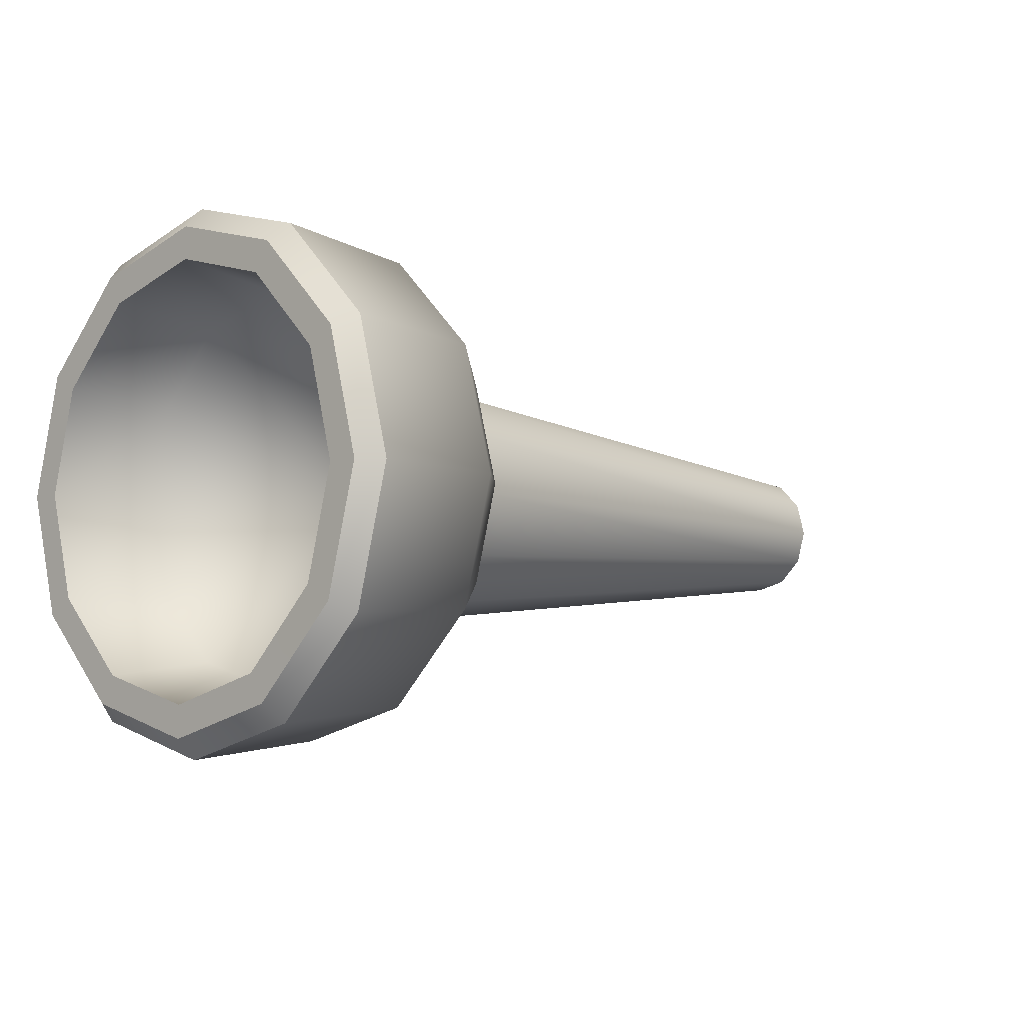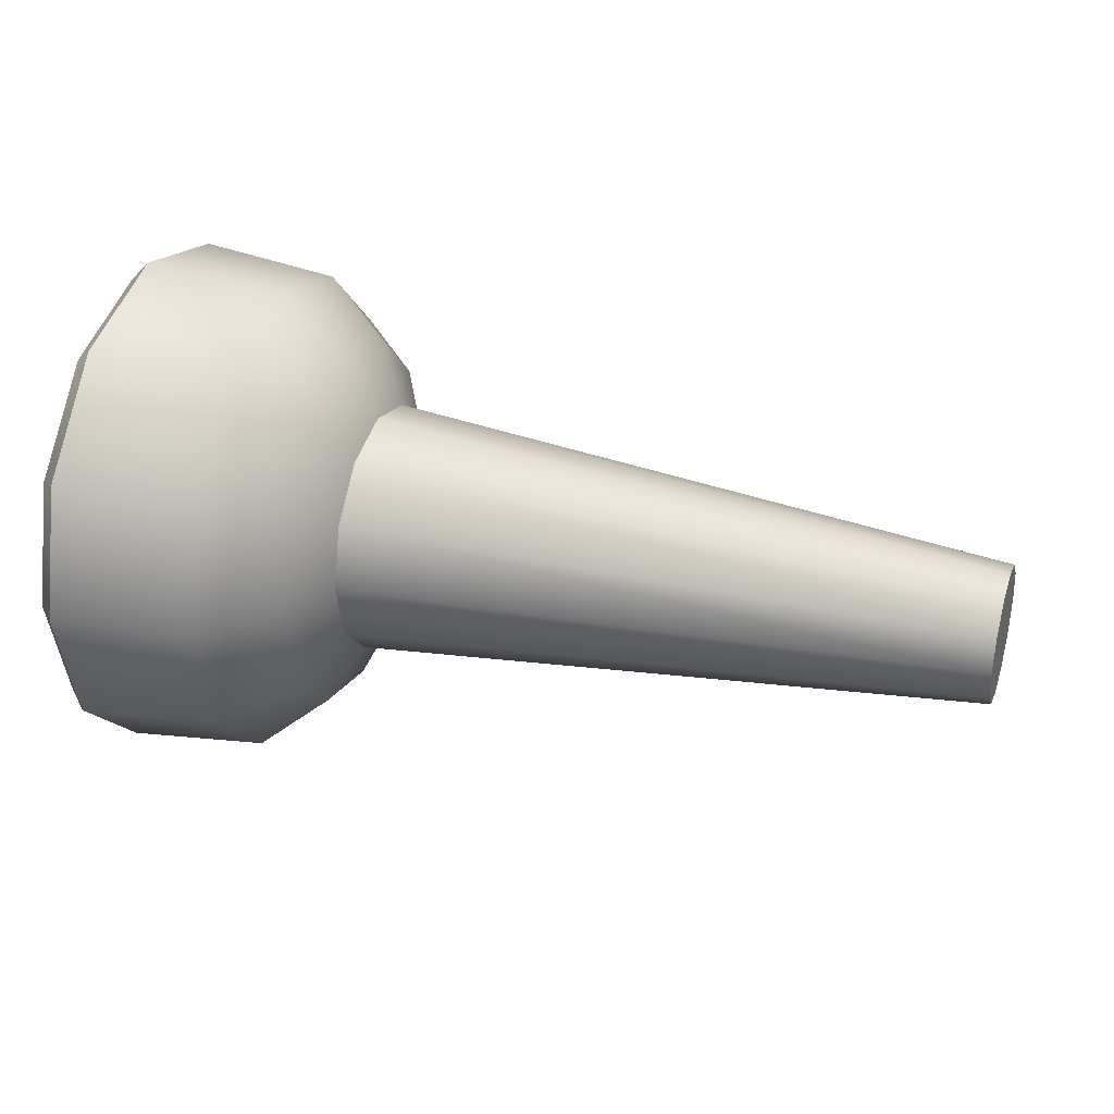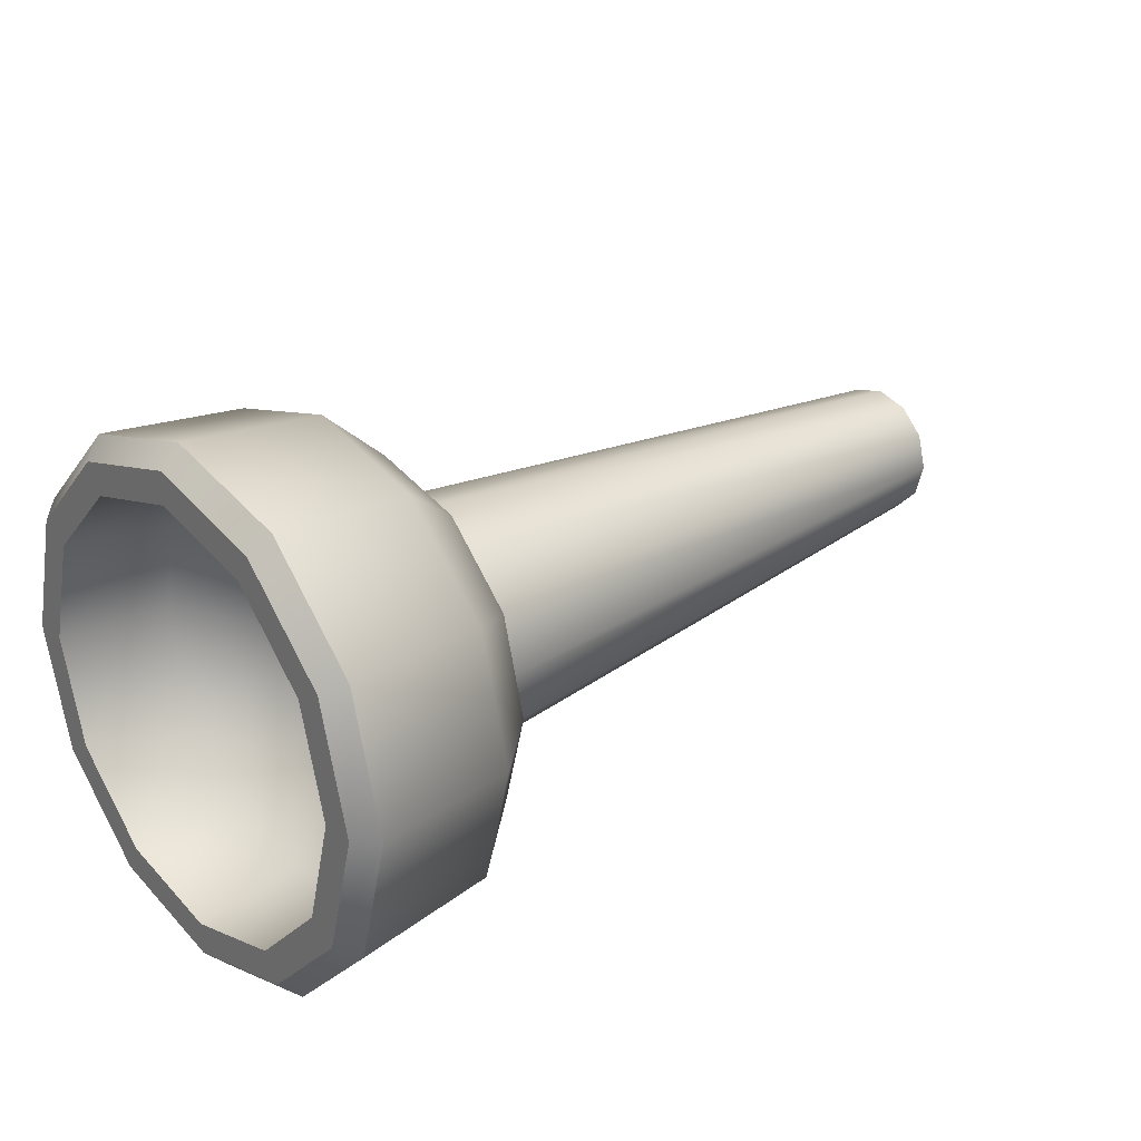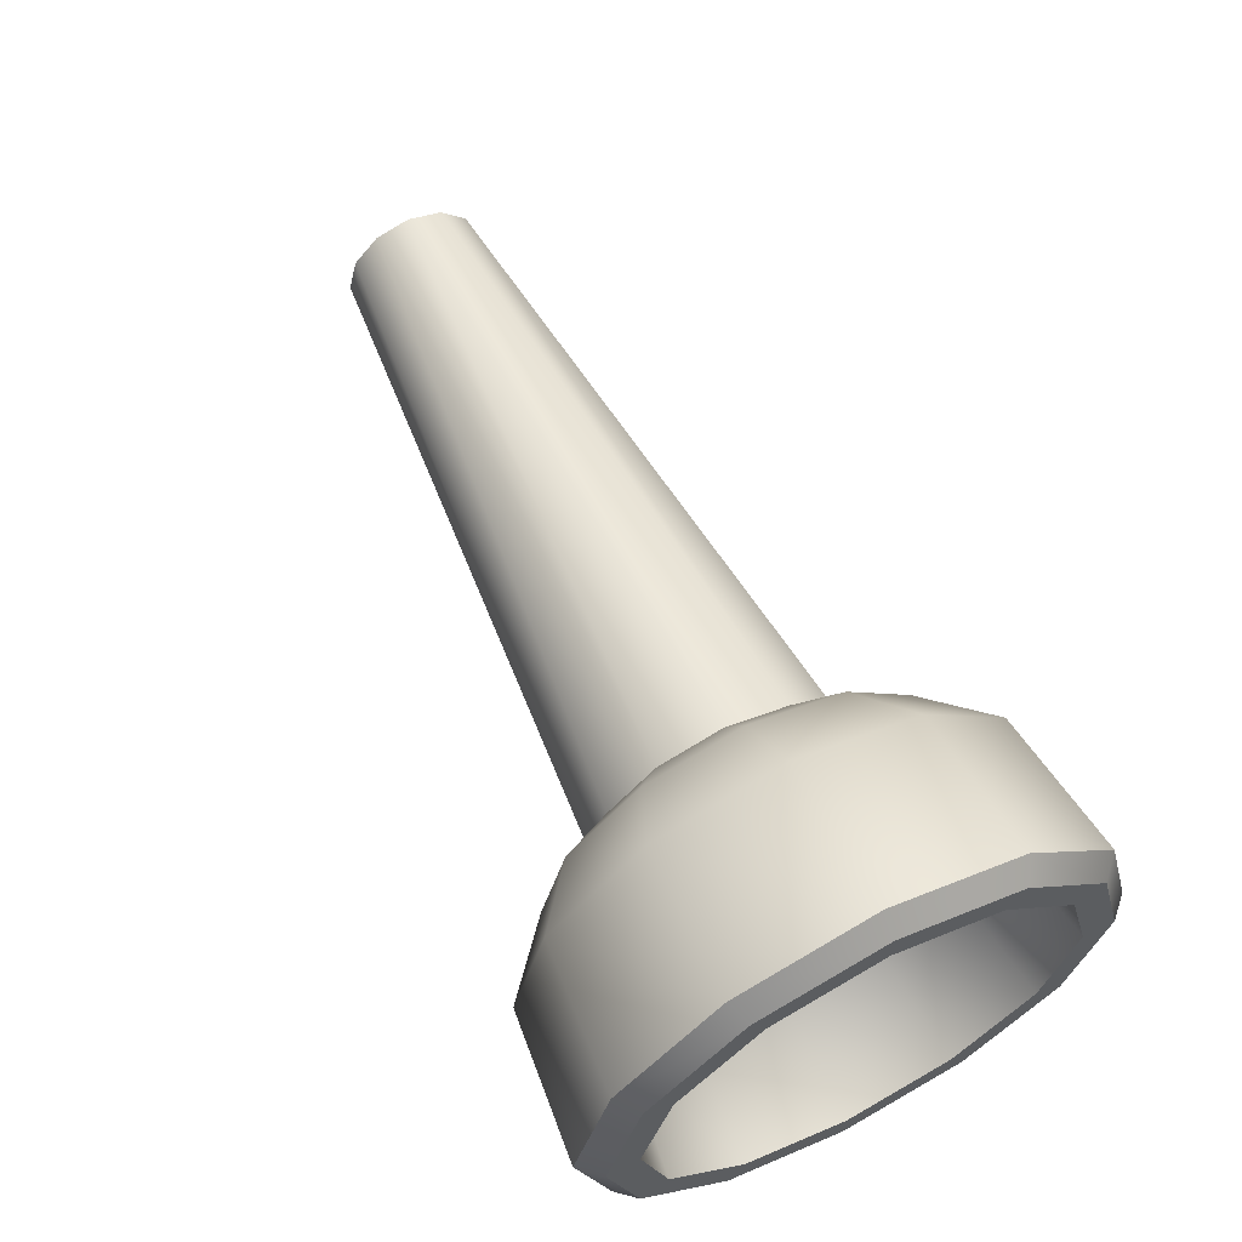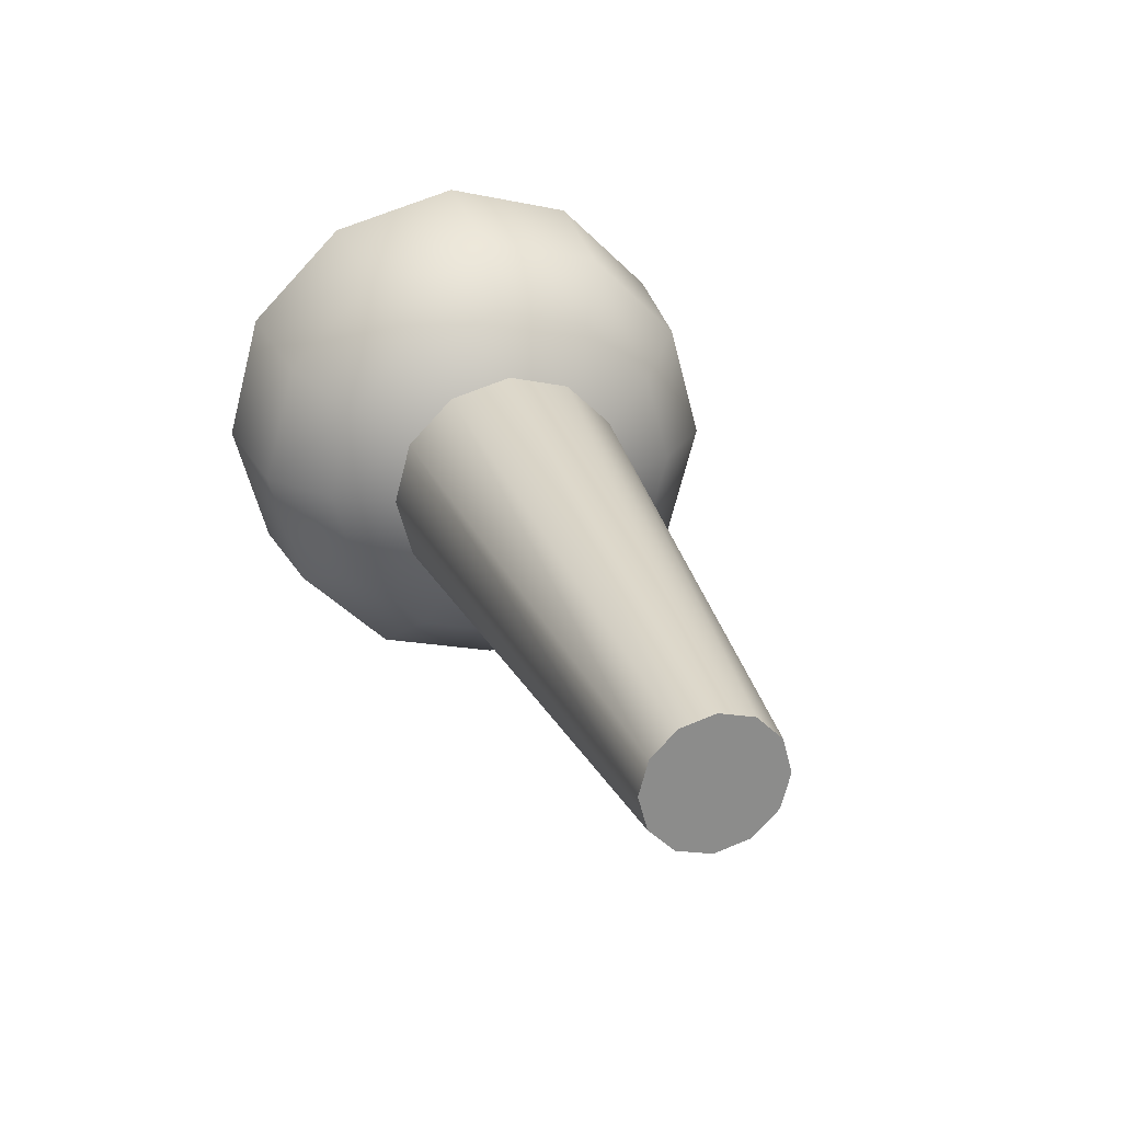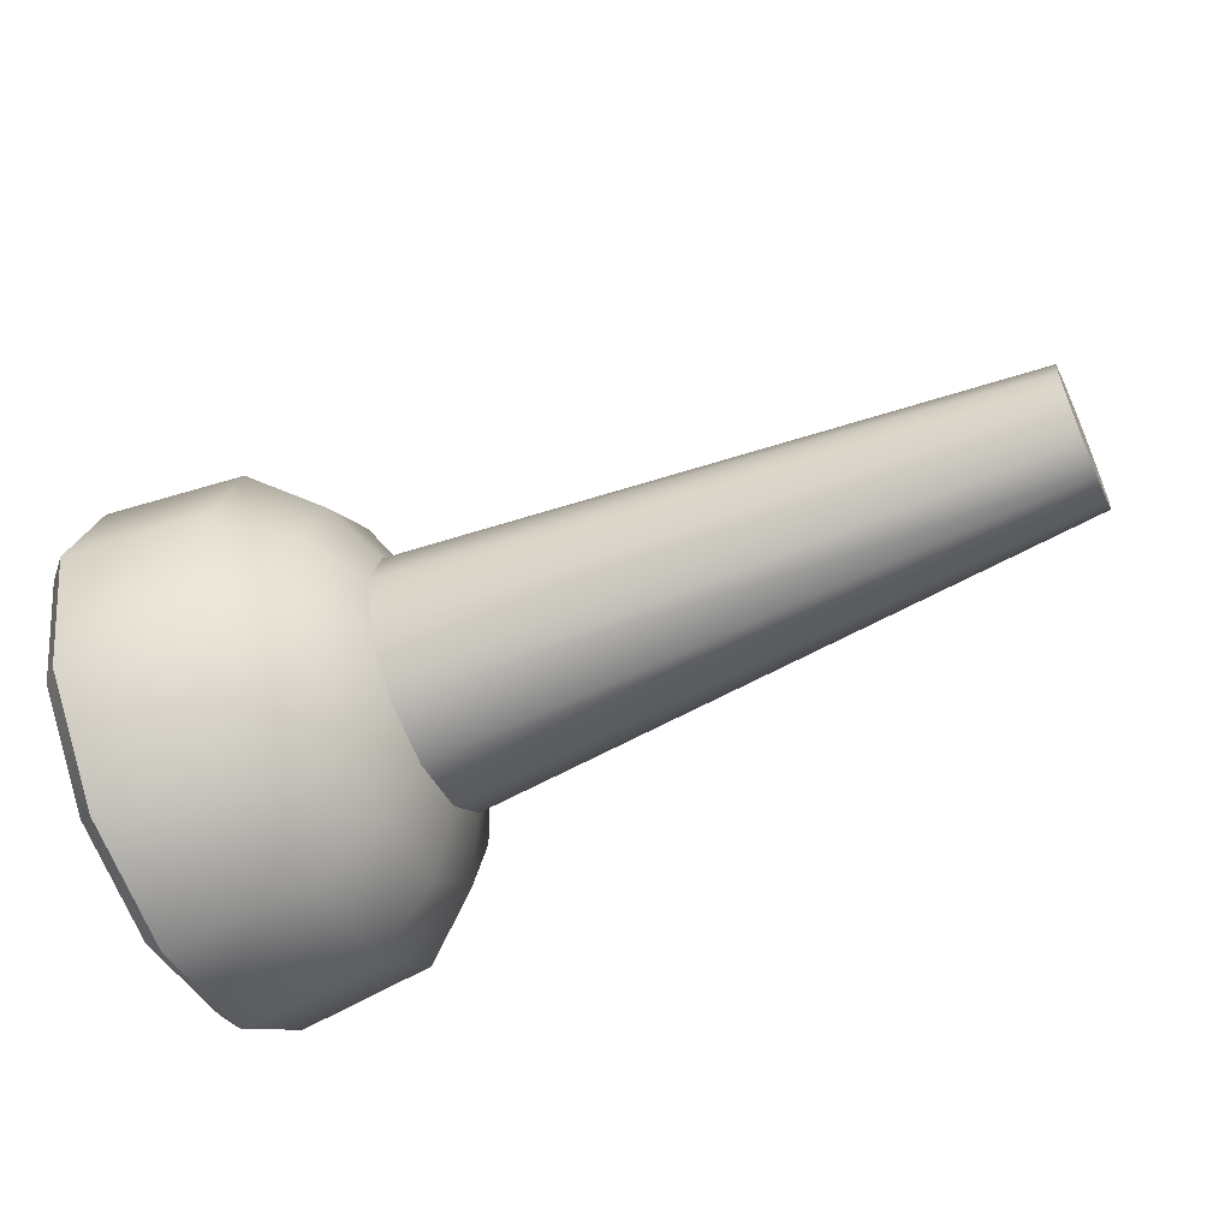
<metadata>
{"format":"obj","ext":"obj","renderer":"f3d","projection":"perspective","resolution":1024,"background":"white","views":[{"elev":-5.4,"azim":133.8,"up":"+Z"},{"elev":32.1,"azim":-161.8,"up":"+Y"},{"elev":27.0,"azim":138.7,"up":"+Y"},{"elev":61.8,"azim":63.0,"up":"+Y"},{"elev":25.6,"azim":-106.6,"up":"+Y"},{"elev":-57.6,"azim":-155.7,"up":"+Z"}]}
</metadata>
<code>
g default
v 0.7807 -0.3856 -0.2219
v 0.7807 -0.2223 -0.3852
v 0.7807 0.000758 -0.445
v 0.7807 0.2238 -0.3852
v 0.7807 0.3872 -0.2219
v 0.7807 0.4469 0.001218
v 0.7807 0.3872 0.2243
v 0.7807 0.2238 0.3876
v 0.7807 0.000756 0.4474
v 0.7807 -0.2223 0.3876
v 0.7807 -0.3856 0.2243
v 0.7807 -0.4454 0.001216
v 1.029 -0.4184 -0.2406
v 1.029 -0.2414 -0.4175
v 1.029 0.000408 -0.4823
v 1.029 0.2422 -0.4175
v 1.029 0.4192 -0.2405
v 1.029 0.4839 0.001216
v 1.029 0.4192 0.243
v 1.029 0.2422 0.42
v 1.029 0.000406 0.4847
v 1.029 -0.2414 0.42
v 1.029 -0.4184 0.243
v 1.029 -0.4831 0.001214
v 0.5231 0.000757 0.001218
v 0.5056 0.4335 0.001219
v 0.5056 0.3755 -0.2152
v 0.5056 0.2171 -0.3736
v 0.5056 0.000758 -0.4315
v 0.5056 -0.2156 -0.3736
v 0.5056 -0.374 -0.2152
v 0.5056 -0.432 0.001217
v 0.5056 -0.374 0.2176
v 0.5056 -0.2156 0.376
v 0.5056 0.000756 0.434
v 0.5056 0.2171 0.376
v 0.5056 0.3755 0.2176
v 0.6556 0.5662 0.001218
v 0.6556 0.4904 -0.2815
v 0.6556 0.2835 -0.4885
v 0.6556 0.000758 -0.5642
v 0.6556 -0.282 -0.4885
v 0.6556 -0.4889 -0.2815
v 0.6556 -0.5647 0.001216
v 0.6556 -0.4889 0.2839
v 0.6556 -0.282 0.4909
v 0.6556 0.000756 0.5667
v 0.6556 0.2835 0.4909
v 0.6556 0.4904 0.2839
v 0.9852 0.6021 0.001217
v 1.029 0.5561 0.001217
v 0.9852 0.5215 -0.2998
v 1.029 0.4816 -0.2768
v 0.9852 0.3011 -0.5201
v 1.029 0.2781 -0.4803
v 0.9852 0.000134 -0.6008
v 1.029 5.7e-05 -0.5548
v 0.9852 -0.3009 -0.5201
v 1.029 -0.278 -0.4804
v 0.9852 -0.5212 -0.2998
v 1.029 -0.4815 -0.2768
v 0.9852 -0.6019 0.001214
v 1.029 -0.556 0.001214
v 0.9852 -0.5212 0.3022
v 1.029 -0.4815 0.2793
v 0.9852 -0.3009 0.5226
v 1.029 -0.278 0.4828
v 0.9852 0.000132 0.6032
v 1.029 5.5e-05 0.5573
v 0.9852 0.3011 0.5226
v 1.029 0.2781 0.4828
v 0.9852 0.5215 0.3022
v 1.029 0.4816 0.2793
v 0.4329 0.000756 0.2916
v 0.4329 -0.1444 0.2527
v 0.4329 -0.2507 0.1464
v 0.4329 -0.2896 0.001218
v 0.4329 -0.2507 -0.144
v 0.4329 -0.1444 -0.2503
v 0.4329 0.000758 -0.2892
v 0.4329 0.146 -0.2503
v 0.4329 0.2523 -0.144
v 0.4329 0.2912 0.001219
v 0.4329 0.2523 0.1464
v 0.4329 0.146 0.2527
v -1.028 -0.1339 -0.07654
v -1.028 -0.07701 -0.1335
v -1.028 0.000757 -0.1543
v -1.028 0.07852 -0.1335
v -1.028 0.1354 -0.07654
v -1.028 0.1563 0.001226
v -1.028 0.1354 0.07899
v -1.028 0.07852 0.1359
v -1.028 0.000757 0.1568
v -1.028 -0.07701 0.1359
v -1.028 -0.1339 0.07899
v -1.028 -0.1548 0.001226
v -1.028 0.000757 0.001226
g FoodMediumLLowerLeg
f 1 13 14 2
f 2 14 15 3
f 3 15 16 4
f 4 16 17 5
f 5 17 18 6
f 6 18 19 7
f 7 19 20 8
f 8 20 21 9
f 9 21 22 10
f 10 22 23 11
f 11 23 24 12
f 12 24 13 1
f 2 25 1
f 3 25 2
f 4 25 3
f 5 25 4
f 6 25 5
f 7 25 6
f 8 25 7
f 9 25 8
f 10 25 9
f 11 25 10
f 12 25 11
f 1 25 12
f 83 26 27 82
f 82 27 28 81
f 81 28 29 80
f 80 29 30 79
f 79 30 31 78
f 78 31 32 77
f 77 32 33 76
f 76 33 34 75
f 75 34 35 74
f 85 74 35 36
f 85 36 37 84
f 84 37 26 83
f 26 38 39 27
f 27 39 40 28
f 28 40 41 29
f 29 41 42 30
f 30 42 43 31
f 31 43 44 32
f 32 44 45 33
f 33 45 46 34
f 34 46 47 35
f 35 47 48 36
f 36 48 49 37
f 37 49 38 26
f 50 51 53 52
f 51 50 72 73
f 52 53 55 54
f 54 55 57 56
f 56 57 59 58
f 58 59 61 60
f 60 61 63 62
f 62 63 65 64
f 64 65 67 66
f 66 67 69 68
f 68 69 71 70
f 70 71 73 72
f 38 50 52 39
f 39 52 54 40
f 40 54 56 41
f 41 56 58 42
f 42 58 60 43
f 43 60 62 44
f 44 62 64 45
f 45 64 66 46
f 46 66 68 47
f 47 68 70 48
f 48 70 72 49
f 49 72 50 38
f 53 51 18 17
f 55 53 17 16
f 57 55 16 15
f 59 57 15 14
f 61 59 14 13
f 63 61 13 24
f 65 63 24 23
f 67 65 23 22
f 69 67 22 21
f 71 69 21 20
f 73 71 20 19
f 51 73 19 18
f 86 87 79 78
f 87 88 80 79
f 88 89 81 80
f 89 90 82 81
f 90 91 83 82
f 91 92 84 83
f 92 93 85 84
f 93 94 74 85
f 94 95 75 74
f 95 96 76 75
f 96 97 77 76
f 97 86 78 77
f 87 86 98
f 88 87 98
f 89 88 98
f 90 89 98
f 91 90 98
f 92 91 98
f 93 92 98
f 94 93 98
f 95 94 98
f 96 95 98
f 97 96 98
f 86 97 98

</code>
